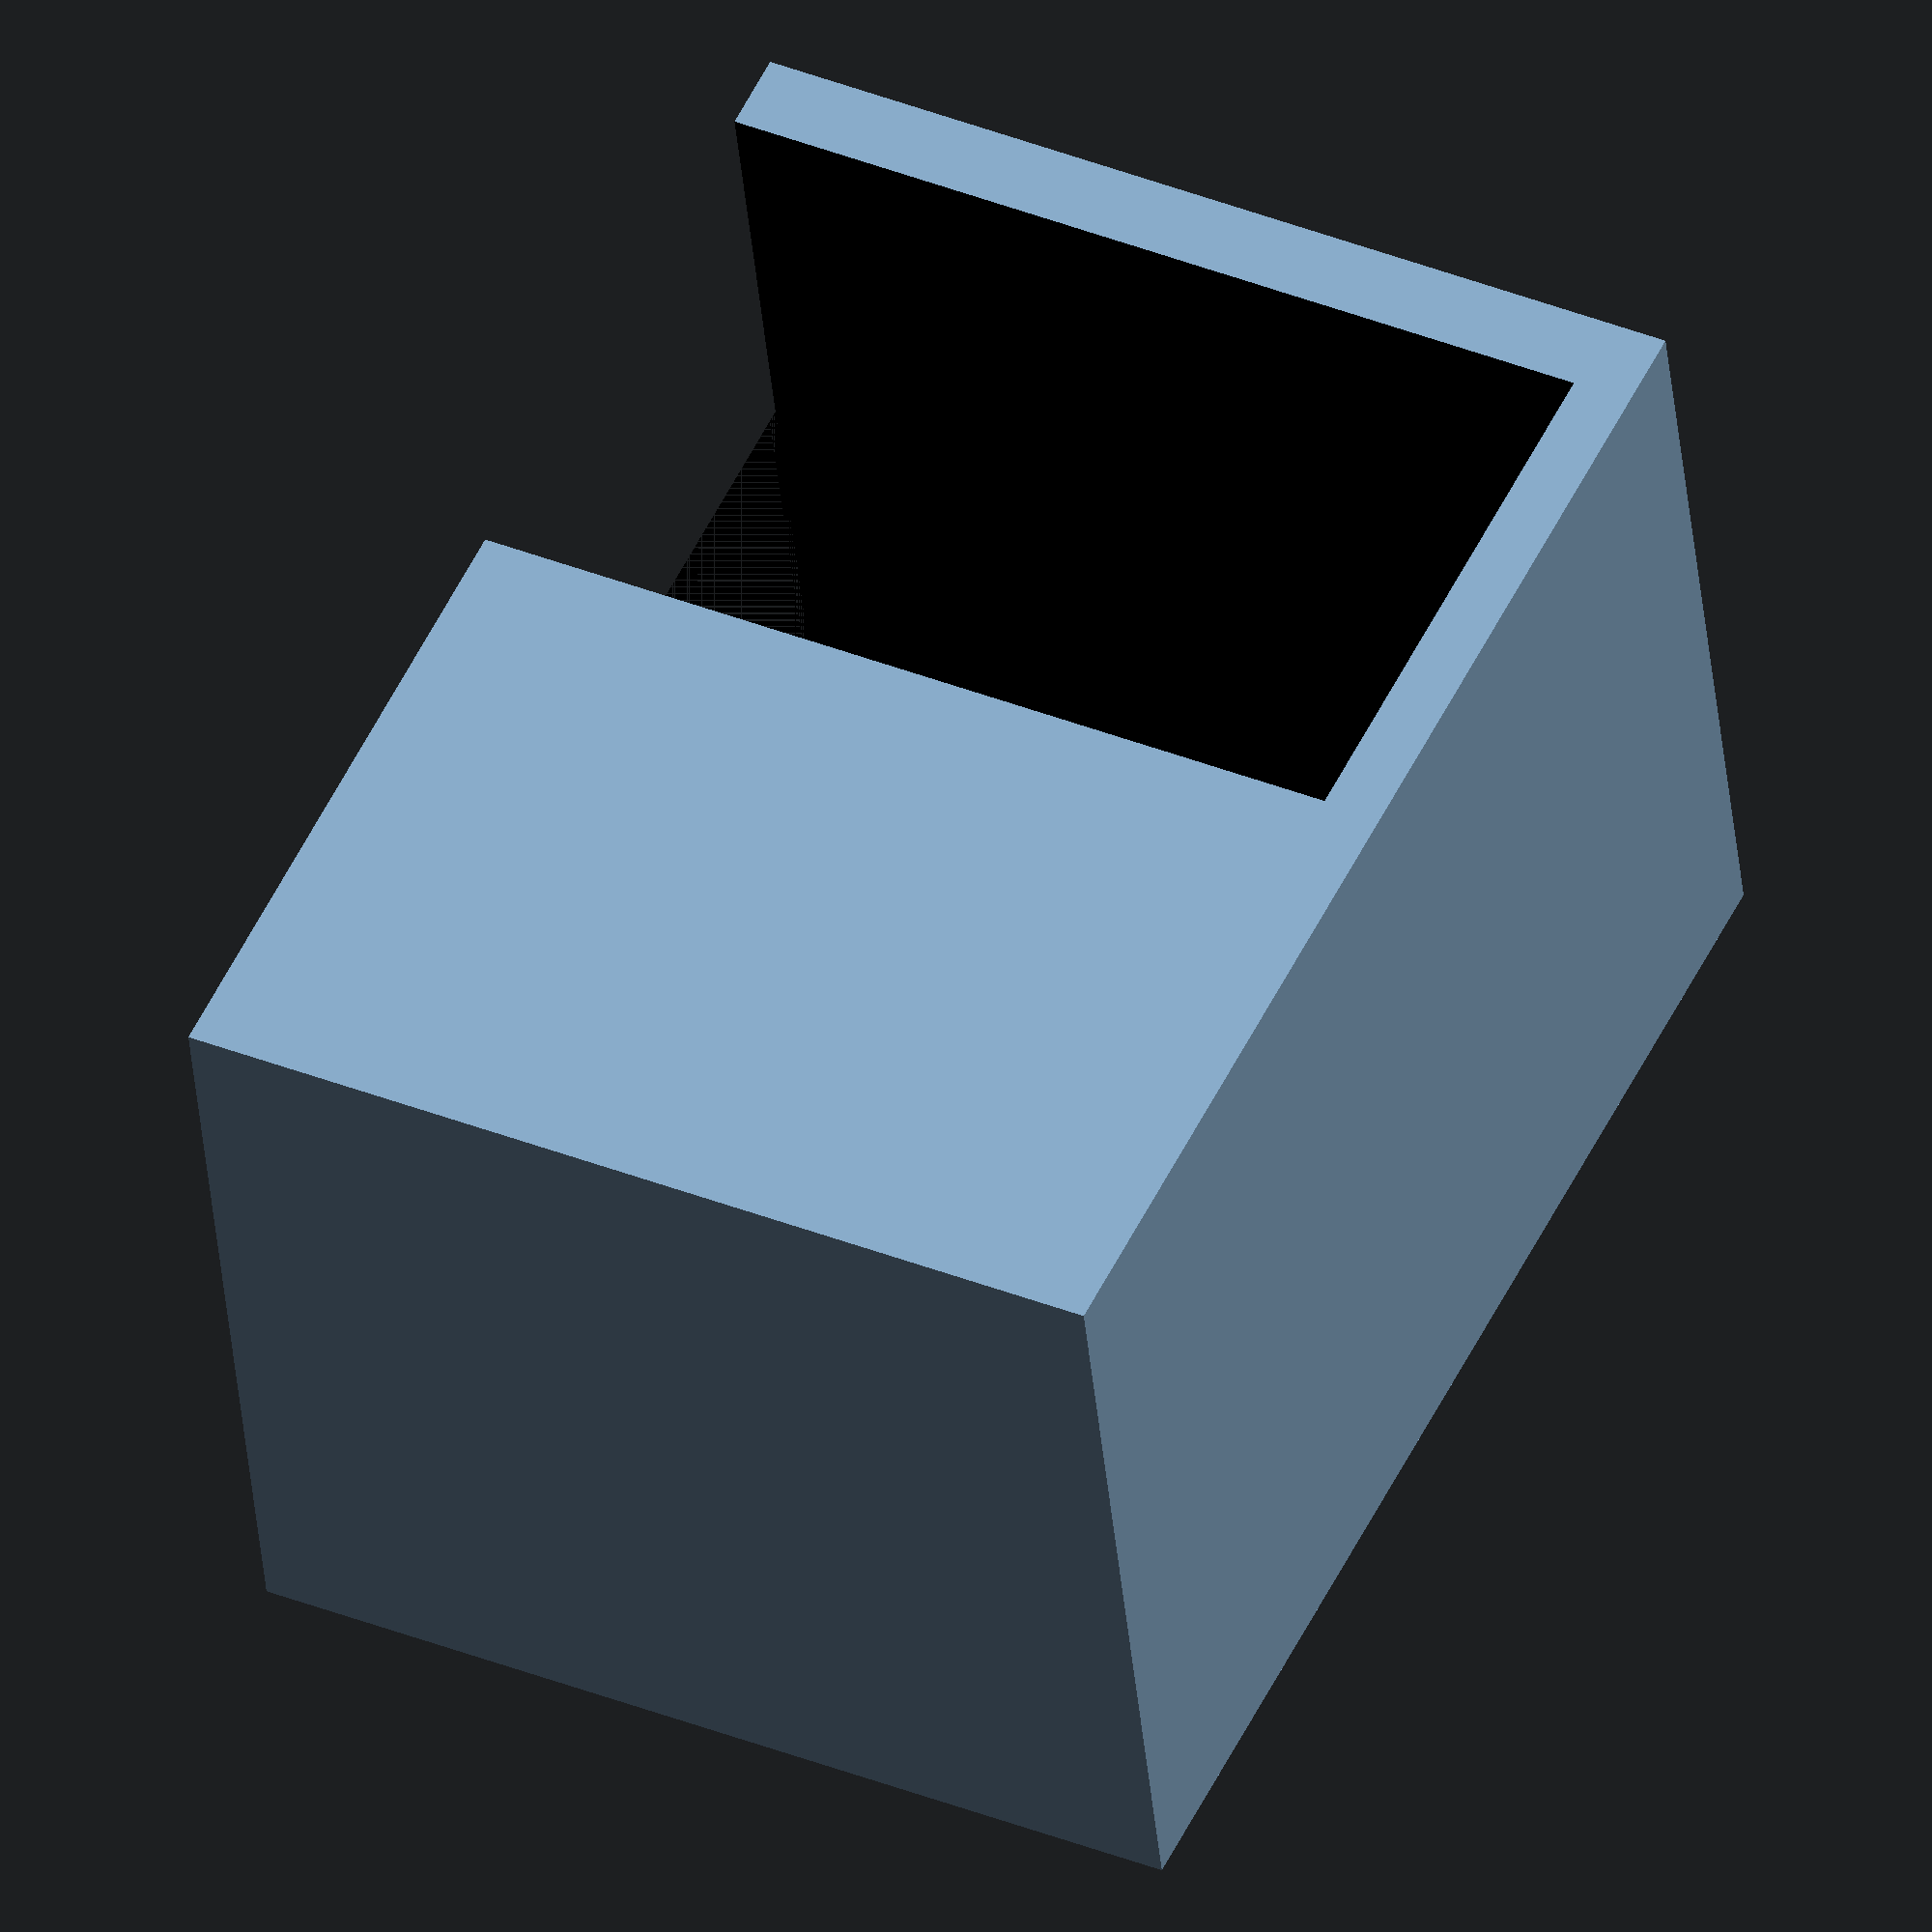
<openscad>
/* Hive13 SumoBot Chassis/Frame */ 

// The front plow takes up a depth of 16.
// Some space is used for linesensor screw holes ~14mm

max_w = 98;
max_d = 98 - 16;

batterypack_w = 63;
batterypack_h = 15;
batterypack_d = 49;

bpack2_w = 54;
bpack2_h = 11;
bpack2_d = 31;

micro_w = 70;
micro_h = 15; // We just go to the top of the shield
micro_d = 54;

frame_w = max_w;
frame_h = 3;
frame_d = max_d;

// tire + motor thickness ~30
wheel_radius = 15.5;
wheel_thickness = 14;
motor_w =14;
motor_h = 58;
motor_d = 20;
lip_w = motor_w;
lip_h = 18;
lip_d = 25;
lip_dist_from_bottom_motor = 40;
tire_distance = 10;
cfr_rad=4;

linesensor_spacing = 18;
linesensor_depth = 23;
frame_wheel_d = 36;
wheel_clearance = 12;
backwall_thickness = 15;



module motor() { 
color([0,0,0,255]) {
union() {
cube([motor_w, motor_d, motor_h]);
// Lip
translate(v = [0, -(lip_d-motor_d)/2, lip_dist_from_bottom_motor]) {
cube([lip_w, lip_d, lip_h]);
}
// wheel
translate(v = [motor_w,motor_d/2,motor_d/2]) {
rotate(a = [90, 0, 90]) {
cylinder(r = wheel_radius, h = wheel_thickness);
}
}
}
}
}


module both_motor(){
// Right Tire 
translate(v = [max_w-2, 12, -motor_d+22]) {
rotate(a = [270, 180, 0]) {
motor();
}
}
// Left Tire
translate(v = [2, 12, 22]) {
rotate(a = [270, 0, 0]) {
motor();
}
}
}


difference(){
translate(v = [0,frame_wheel_d+1,frame_h-5]) {
cube([frame_w/3, frame_d -(frame_wheel_d + linesensor_depth)-2, lip_d-1]);
}

translate(v = [2, 7, 22]) {// change coordinate from 12 to 5 to have step from 15 long to 10 long
rotate(a = [270, 0, 0]) {
motor();
}
}


}

//motor_holder();
//both_motor();

</openscad>
<views>
elev=320.3 azim=11.8 roll=116.0 proj=o view=wireframe
</views>
